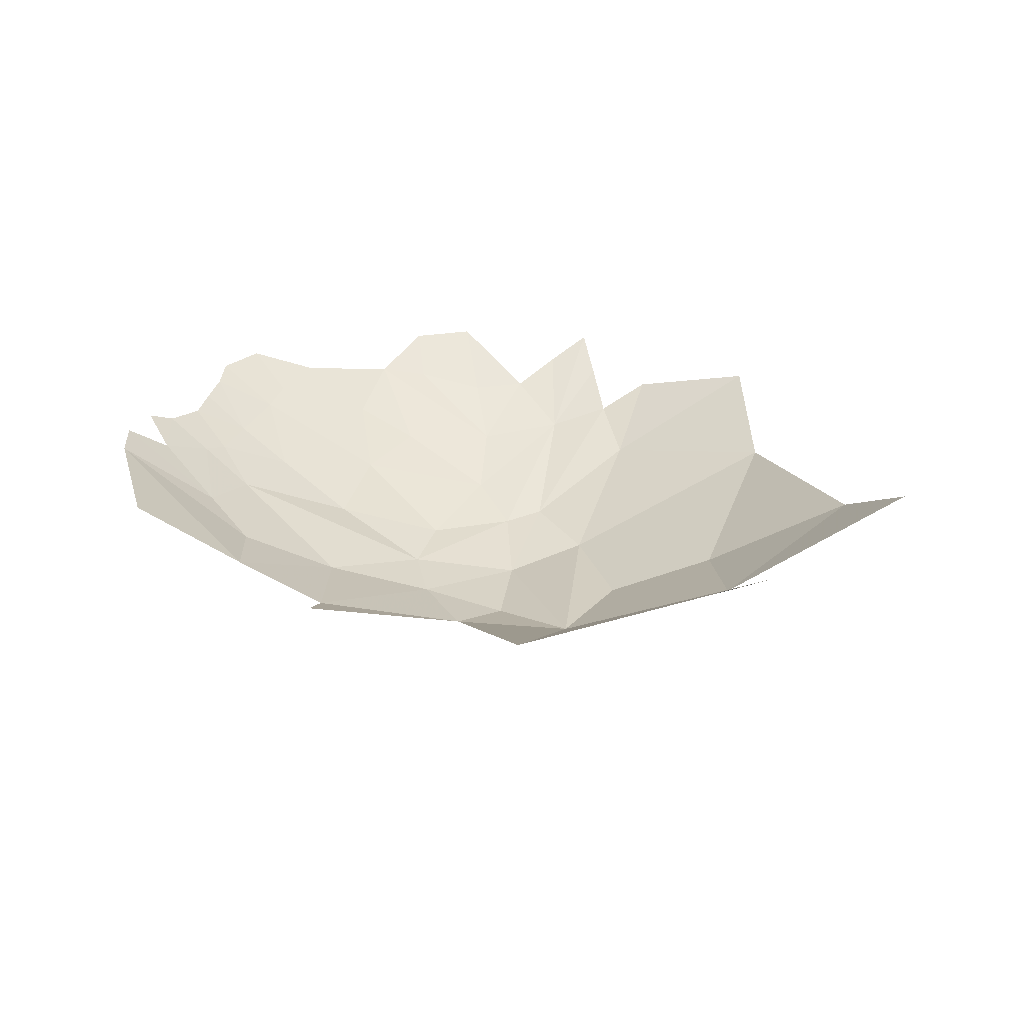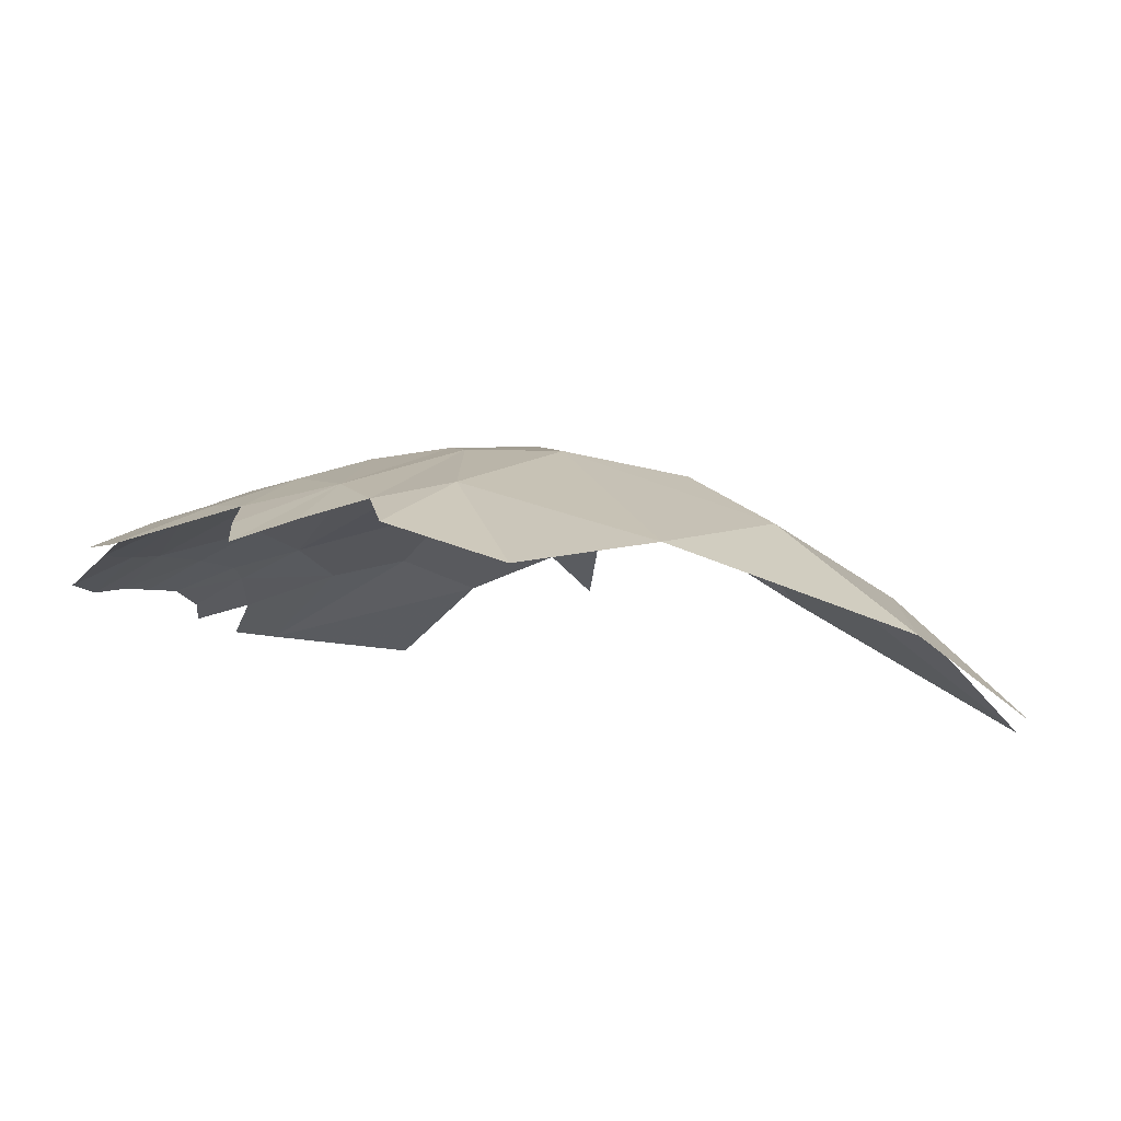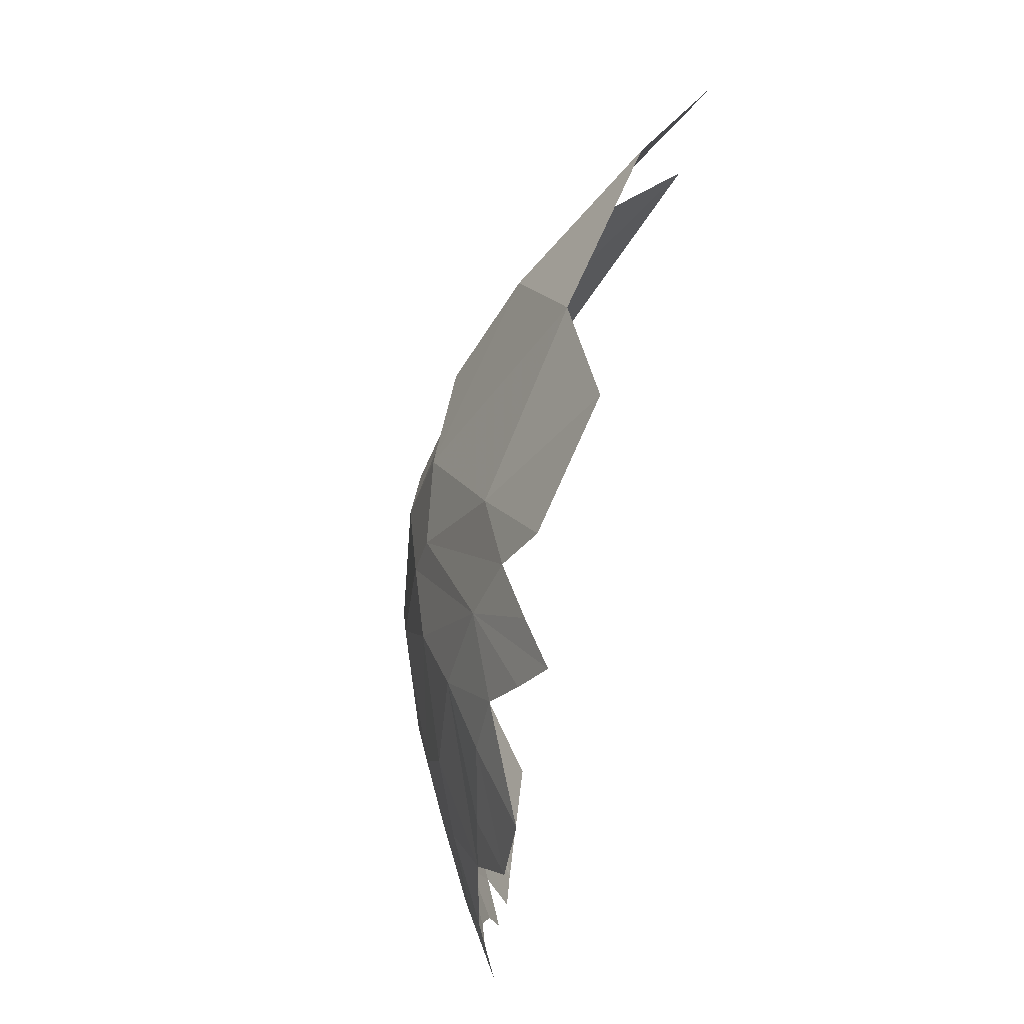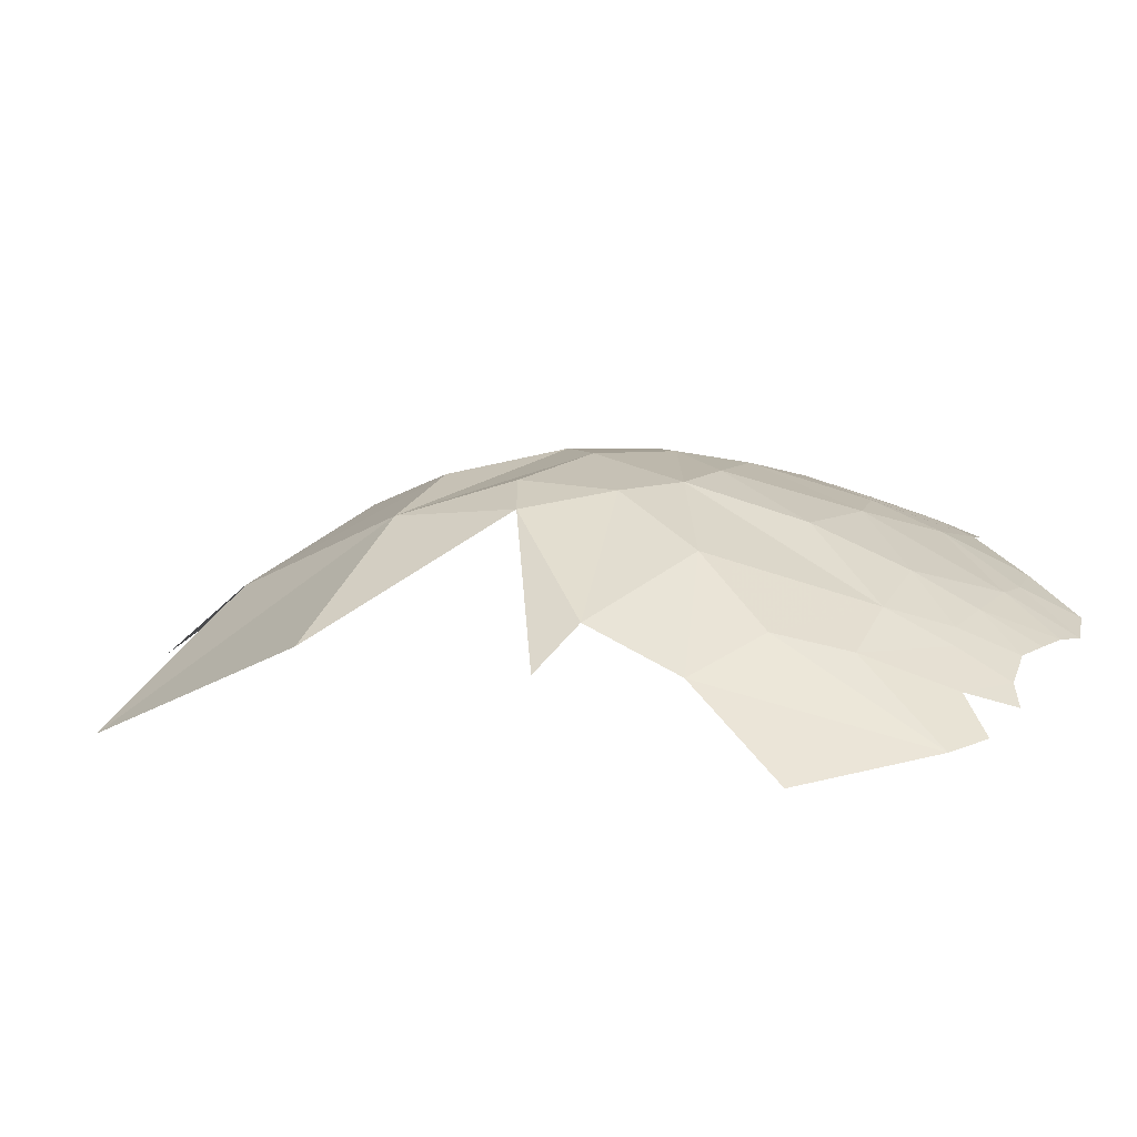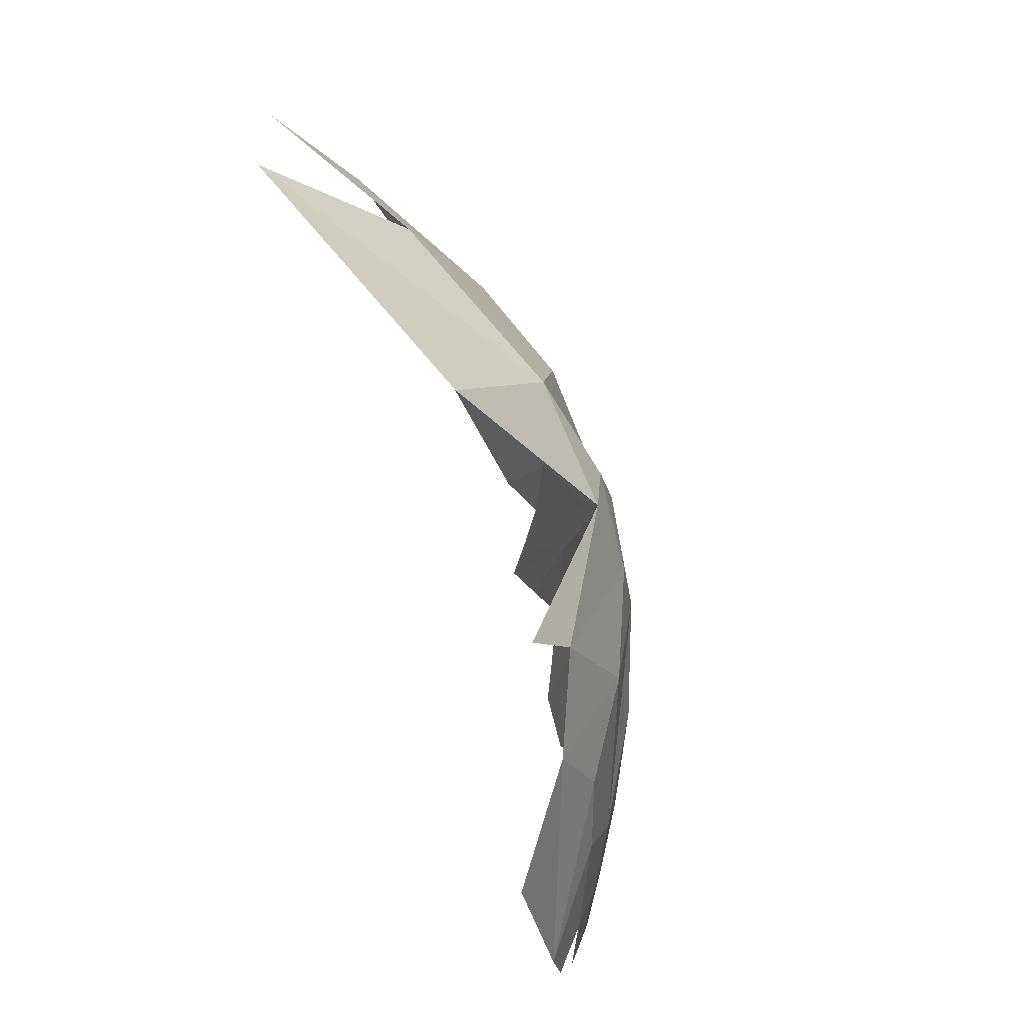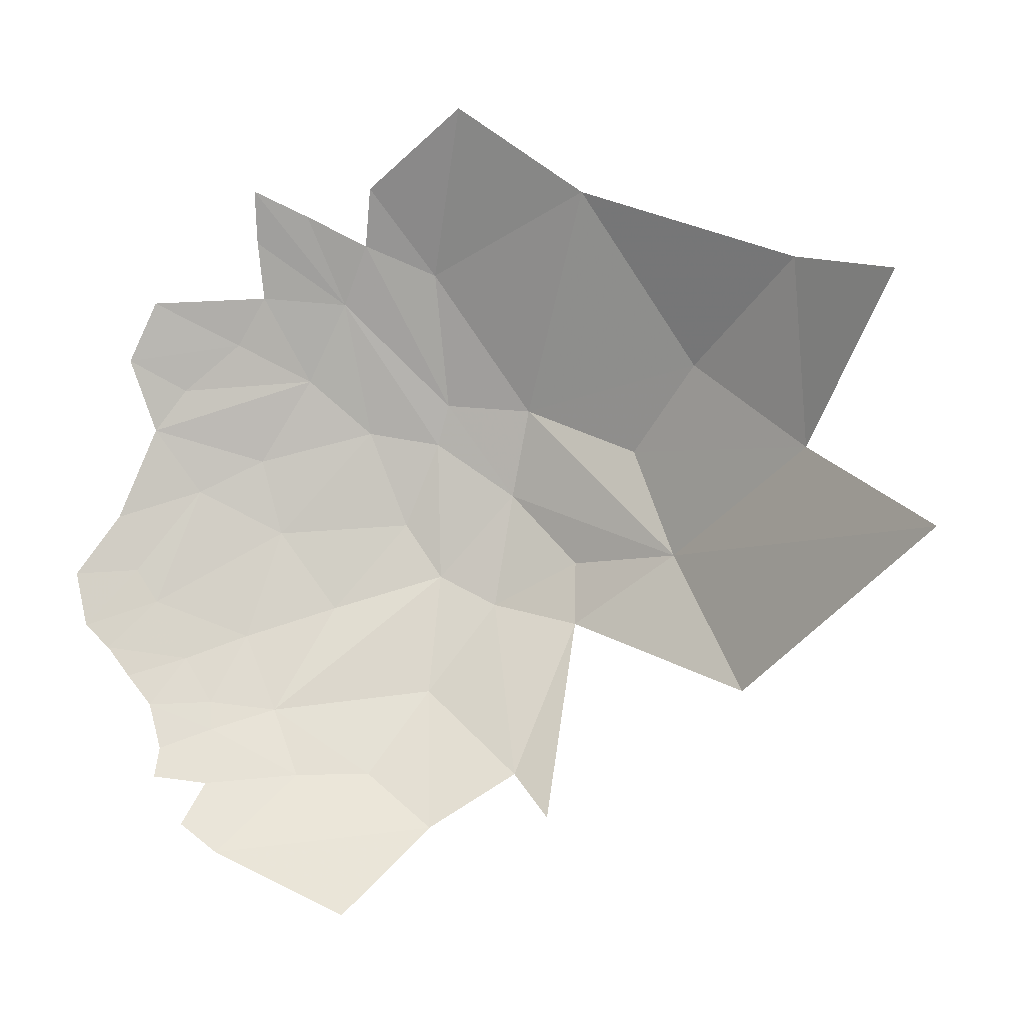
<metadata>
{"format":"obj","ext":"obj","renderer":"f3d","projection":"perspective","resolution":1024,"background":"white","views":[{"elev":20.2,"azim":49.6,"up":"+Z"},{"elev":79.4,"azim":11.5,"up":"+Y"},{"elev":69.6,"azim":-74.6,"up":"+Y"},{"elev":-69.2,"azim":-170.2,"up":"+Y"},{"elev":-61.4,"azim":112.4,"up":"+Y"},{"elev":-9.1,"azim":23.2,"up":"+Y"}]}
</metadata>
<code>
v 0 0 1
v 0.2637        0  1.034
v 0.002432  -0.1492    1.011
v 0.002432  -0.1492    1.011
v  -0.2025 -0.09502    1.025
v 0 0 1
v 0 0 1
v -0.1545  0.1715   1.026
v 0.2637        0  1.034
v 0.002432  -0.1492    1.011
v 0.2637        0  1.034
v  0.4659 -0.3372   1.154
v 0 0 1
v  -0.2025 -0.09502    1.025
v -0.1545  0.1715   1.026
v -0.1063 -0.513   1.129
v  -0.2025 -0.09502    1.025
v 0.002432  -0.1492    1.011
v -0.09344   0.37    1.07
v 0.2637        0  1.034
v -0.1545  0.1715   1.026
v    0.9778 -0.02425     1.399
v  0.4659 -0.3372   1.154
v 0.2637        0  1.034
v  -0.335 -0.02245    1.055
v -0.1545  0.1715   1.026
v  -0.2025 -0.09502    1.025
v -0.1063 -0.513   1.129
v -0.3439 -0.3073   1.101
v  -0.2025 -0.09502    1.025
v -0.1063 -0.513   1.129
v 0.002432  -0.1492    1.011
v -0.004574   -0.6173     1.175
v 0.2637        0  1.034
v -0.09344   0.37    1.07
v 0.1702 0.2545  1.046
v -0.2891 0.3918  1.112
v -0.09344   0.37    1.07
v -0.1545  0.1715   1.026
v 0.6416 0.2039   1.206
v    0.9778 -0.02425     1.399
v 0.2637        0  1.034
v -0.3258   0.3002   1.094
v -0.1545  0.1715   1.026
v  -0.335 -0.02245    1.055
v -0.3439 -0.3073   1.101
v  -0.335 -0.02245    1.055
v  -0.2025 -0.09502    1.025
v -0.2842 -0.6385   1.22
v -0.3439 -0.3073   1.101
v -0.1063 -0.513   1.129
v 0.1702 0.2545  1.046
v 0.6416 0.2039   1.206
v 0.2637        0  1.034
v 0.3584 0.4295  1.146
v 0.1702 0.2545  1.046
v -0.09344   0.37    1.07
v -0.09344   0.37    1.07
v -0.2891 0.3918  1.112
v -0.2666  0.6872   1.242
v -0.3258   0.3002   1.094
v -0.2891 0.3918  1.112
v -0.1545  0.1715   1.026
v  -0.335 -0.02245    1.055
v -0.4137  0.106   1.087
v -0.3258   0.3002   1.094
v  -0.335 -0.02245    1.055
v -0.3439 -0.3073   1.101
v -0.6807 -0.3528   1.26
v -0.2842 -0.6385   1.22
v -0.4511 -0.5091   1.209
v -0.3439 -0.3073   1.101
v 0.6416 0.2039   1.206
v 0.1702 0.2545  1.046
v 0.3584 0.4295  1.146
v 0.3584 0.4295  1.146
v -0.09344   0.37    1.07
v 0.1415 0.8305  1.308
v 0.1415 0.8305  1.308
v -0.09344   0.37    1.07
v -0.2666  0.6872   1.242
v -0.4152  0.7571   1.321
v -0.2666  0.6872   1.242
v -0.2891 0.3918  1.112
v -0.2891 0.3918  1.112
v -0.3258   0.3002   1.094
v -0.4918  0.628   1.279
v -0.4137  0.106   1.087
v -0.4797  0.3282   1.157
v -0.3258   0.3002   1.094
v -0.4137  0.106   1.087
v  -0.335 -0.02245    1.055
v  -0.5733 -0.1001   1.157
v -0.6807 -0.3528   1.26
v  -0.5733 -0.1001   1.157
v  -0.335 -0.02245    1.055
v -0.4511 -0.5091   1.209
v -0.6807 -0.3528   1.26
v -0.3439 -0.3073   1.101
v -0.2842 -0.6385   1.22
v -0.7402 -0.6954   1.425
v -0.4511 -0.5091   1.209
v 0.6637 0.6089  1.346
v 0.6416 0.2039   1.206
v 0.3584 0.4295  1.146
v 0.1415 0.8305  1.308
v 0.6637 0.6089  1.346
v 0.3584 0.4295  1.146
v -0.2666  0.6872   1.242
v -0.116   1.028   1.439
v 0.1415 0.8305  1.308
v -0.2666  0.6872   1.242
v -0.4152  0.7571   1.321
v -0.3746  0.8786   1.383
v -0.4918  0.628   1.279
v -0.4152  0.7571   1.321
v -0.2891 0.3918  1.112
v -0.3258   0.3002   1.094
v -0.4797  0.3282   1.157
v -0.4918  0.628   1.279
v -0.4797  0.3282   1.157
v -0.4137  0.106   1.087
v -0.6918  0.08408   1.219
v -0.6918  0.08408   1.219
v -0.4137  0.106   1.087
v  -0.5733 -0.1001   1.157
v  -0.5733 -0.1001   1.157
v -0.6807 -0.3528   1.26
v  -0.7574 -0.1718   1.266
v -0.6082 -0.512   1.278
v -0.6807 -0.3528   1.26
v -0.4511 -0.5091   1.209
v -0.4511 -0.5091   1.209
v -0.7402 -0.6954   1.425
v -0.6082 -0.512   1.278
v -0.4323 -0.84   1.376
v -0.7402 -0.6954   1.425
v -0.2842 -0.6385   1.22
v 0.6637 0.6089  1.346
v 0.9167 0.5292  1.456
v 0.6416 0.2039   1.206
v -0.116   1.028   1.439
v -0.2666  0.6872   1.242
v -0.3746  0.8786   1.383
v -0.534  0.8231   1.401
v -0.4152  0.7571   1.321
v -0.4918  0.628   1.279
v -0.4918  0.628   1.279
v -0.4797  0.3282   1.157
v -0.6007  0.4517   1.251
v -0.6918  0.08408   1.219
v -0.7242  0.2591   1.262
v -0.4797  0.3282   1.157
v -0.6918  0.08408   1.219
v  -0.5733 -0.1001   1.157
v  -0.7574 -0.1718   1.266
v  -0.7574 -0.1718   1.266
v -0.6807 -0.3528   1.26
v -0.816 -0.3354   1.334
v -0.6807 -0.3528   1.26
v -0.6082 -0.512   1.278
v -0.8045 -0.4018   1.345
v -0.6082 -0.512   1.278
v -0.7402 -0.6954   1.425
v -0.8253 -0.6298   1.441
v -0.534  0.8231   1.401
v -0.4918  0.628   1.279
v -0.6386  0.878   1.476
v -0.6007  0.4517   1.251
v -0.6692  0.6422    1.364
v -0.4918  0.628   1.279
v -0.7242  0.2591   1.262
v -0.6007  0.4517   1.251
v -0.4797  0.3282   1.157
v -0.6918  0.08408   1.219
v -0.8584   0.1815   1.33
v -0.7242  0.2591   1.262
v -0.6918  0.08408   1.219
v  -0.7574 -0.1718   1.266
v  -0.9453 -0.09051    1.379
v -0.8771 -0.2285    1.35
v  -0.7574 -0.1718   1.266
v -0.816 -0.3354   1.334
v -0.6807 -0.3528   1.26
v -0.8045 -0.4018   1.345
v -0.816 -0.3354   1.334
v -0.8045 -0.4018   1.345
v -0.6082 -0.512   1.278
v -0.7953 -0.5321   1.384
v -0.8253 -0.6298   1.441
v -0.7953 -0.5321   1.384
v -0.6082 -0.512   1.278
v -0.6386  0.878   1.476
v -0.4918  0.628   1.279
v -0.6585  0.7658   1.421
v -0.4918  0.628   1.279
v -0.6692  0.6422    1.364
v -0.6585  0.7658   1.421
v -0.6692  0.6422    1.364
v -0.6007  0.4517   1.251
v -0.7433  0.5337   1.355
v -0.9397  0.3268   1.411
v -0.6007  0.4517   1.251
v -0.7242  0.2591   1.262
v -0.7242  0.2591   1.262
v -0.8584   0.1815   1.33
v -0.9397  0.3268   1.411
v  -0.9453 -0.09051    1.379
v -0.8584   0.1815   1.33
v -0.6918  0.08408   1.219
v -0.8771 -0.2285    1.35
v  -0.9453 -0.09051    1.379
v  -0.7574 -0.1718   1.266
v -0.8771 -0.2285    1.35
v -0.816 -0.3354   1.334
v -0.9368  -0.3433   1.413
v -0.9368  -0.3433   1.413
v -0.816 -0.3354   1.334
v -0.8045 -0.4018   1.345
v -0.902 -0.4484   1.419
v -0.8045 -0.4018   1.345
v -0.7953 -0.5321   1.384
v -0.7433  0.5337   1.355
v -0.9024  0.625   1.485
v -0.6692  0.6422    1.364
v -0.8692  0.4238    1.391
v -0.7433  0.5337   1.355
v -0.6007  0.4517   1.251
v -0.6007  0.4517   1.251
v -0.9397  0.3268   1.411
v -0.8692  0.4238    1.391
v -0.9397  0.3268   1.411
v -0.8584   0.1815   1.33
v -1.022 0.1148  1.435
v -0.9864  -0.01428   1.405
v -0.8584   0.1815   1.33
v  -0.9453 -0.09051    1.379
v -0.8771 -0.2285    1.35
v  -1.033 -0.2054   1.452
v  -0.9453 -0.09051    1.379
v -0.9368  -0.3433   1.413
v -0.9873 -0.2737   1.432
v -0.8771 -0.2285    1.35
v -0.8045 -0.4018   1.345
v -0.902 -0.4484   1.419
v -0.9368  -0.3433   1.413
v -0.902 -0.4484   1.419
v -0.7953 -0.5321   1.384
v -0.9018 -0.5172   1.442
v -0.974  0.4897   1.479
v -0.9024  0.625   1.485
v -0.7433  0.5337   1.355
v -0.7433  0.5337   1.355
v -0.8692  0.4238    1.391
v -0.974  0.4897   1.479
v -0.974  0.4897   1.479
v -0.8692  0.4238    1.391
v -0.9397  0.3268   1.411
v -0.8584   0.1815   1.33
v -0.9864  -0.01428   1.405
v -1.022 0.1148  1.435
v  -1.079 -0.1526   1.479
v -0.9864  -0.01428   1.405
v  -0.9453 -0.09051    1.379
v  -1.079 -0.1526   1.479
v  -0.9453 -0.09051    1.379
v  -1.033 -0.2054   1.452
v -0.9873 -0.2737   1.432
v  -1.033 -0.2054   1.452
v -0.8771 -0.2285    1.35
v -0.9864  -0.01428   1.405
v   -1.104 -0.02702    1.489
v -1.022 0.1148  1.435
v  -1.079 -0.1526   1.479
v   -1.104 -0.02702    1.489
v -0.9864  -0.01428   1.405
f 1 2 3
f 4 5 6
f 7 8 9
f 10 11 12
f 13 14 15
f 16 17 18
f 19 20 21
f 22 23 24
f 25 26 27
f 28 29 30
f 31 32 33
f 34 35 36
f 37 38 39
f 40 41 42
f 43 44 45
f 46 47 48
f 49 50 51
f 52 53 54
f 55 56 57
f 58 59 60
f 61 62 63
f 64 65 66
f 67 68 69
f 70 71 72
f 73 74 75
f 76 77 78
f 79 80 81
f 82 83 84
f 85 86 87
f 88 89 90
f 91 92 93
f 94 95 96
f 97 98 99
f 100 101 102
f 103 104 105
f 106 107 108
f 109 110 111
f 112 113 114
f 115 116 117
f 118 119 120
f 121 122 123
f 124 125 126
f 127 128 129
f 130 131 132
f 133 134 135
f 136 137 138
f 139 140 141
f 142 143 144
f 145 146 147
f 148 149 150
f 151 152 153
f 154 155 156
f 157 158 159
f 160 161 162
f 163 164 165
f 166 167 168
f 169 170 171
f 172 173 174
f 175 176 177
f 178 179 180
f 181 182 183
f 184 185 186
f 187 188 189
f 190 191 192
f 193 194 195
f 196 197 198
f 199 200 201
f 202 203 204
f 205 206 207
f 208 209 210
f 211 212 213
f 214 215 216
f 217 218 219
f 220 221 222
f 223 224 225
f 226 227 228
f 229 230 231
f 232 233 234
f 235 236 237
f 238 239 240
f 241 242 243
f 244 245 246
f 247 248 249
f 250 251 252
f 253 254 255
f 256 257 258
f 259 260 261
f 262 263 264
f 265 266 267
f 268 269 270
f 271 272 273
f 274 275 276

</code>
